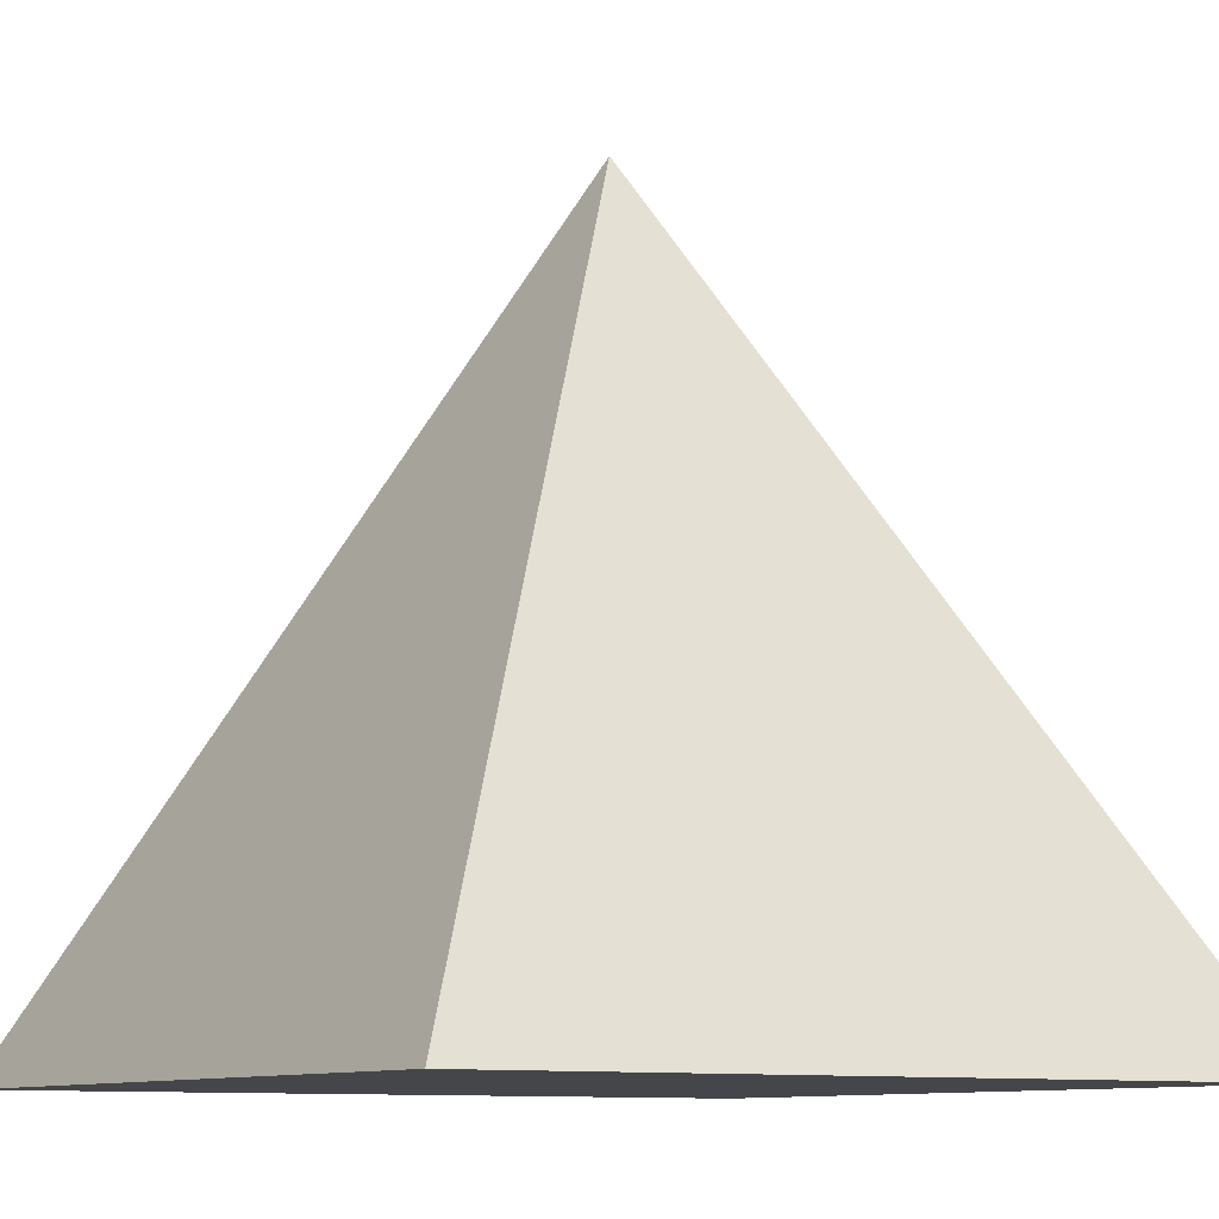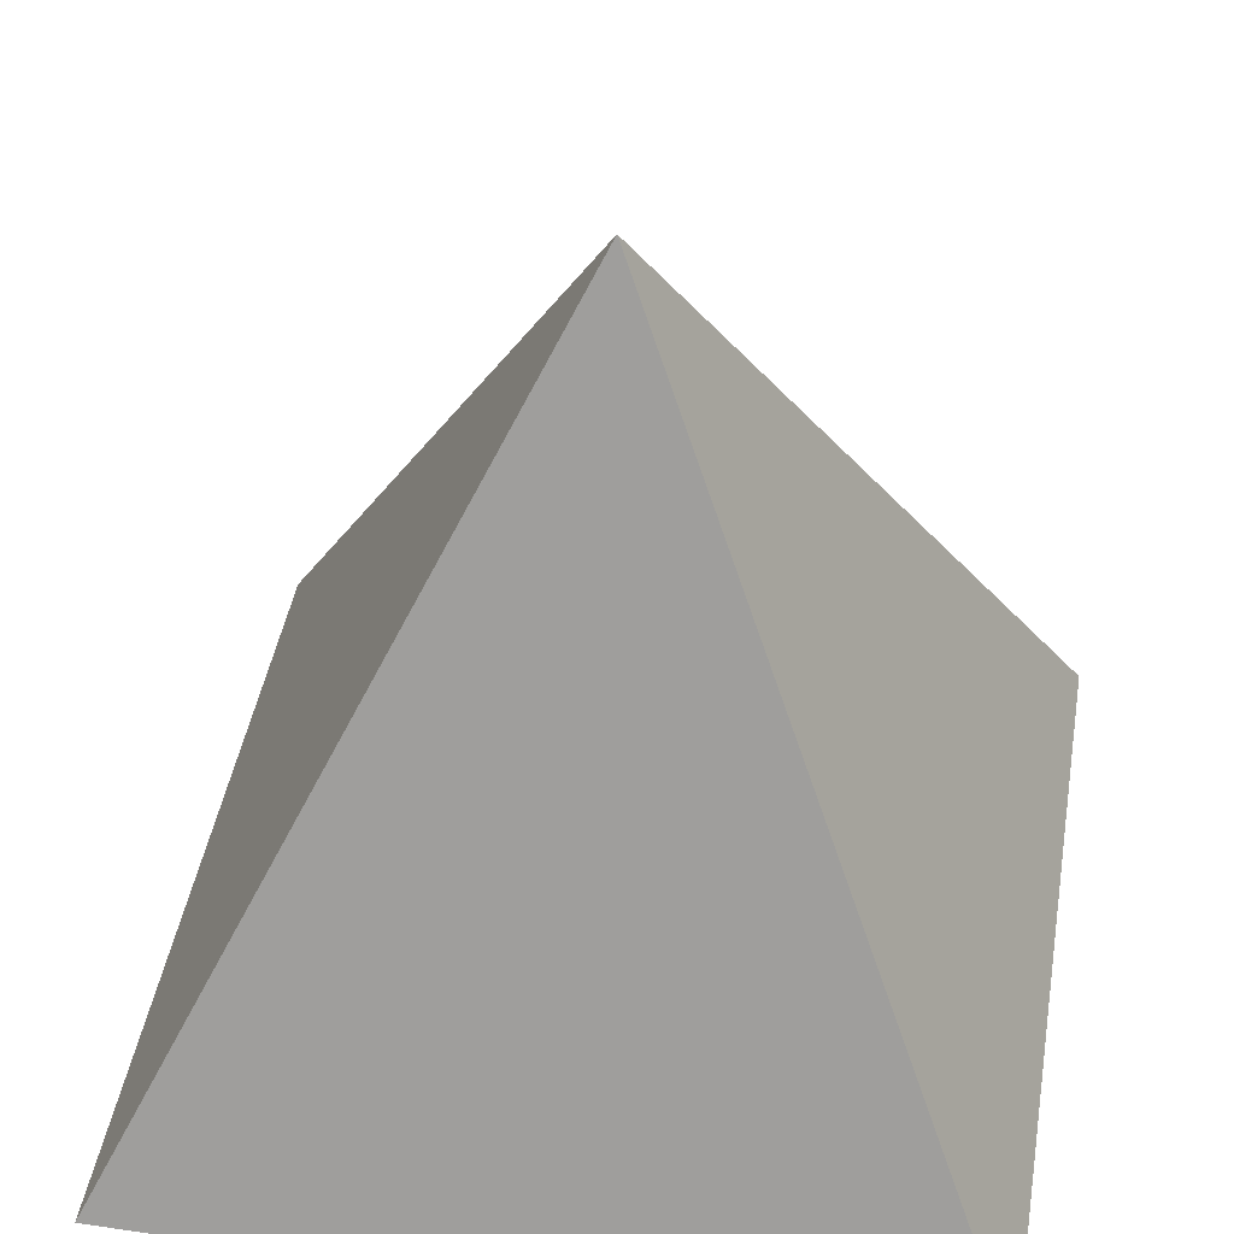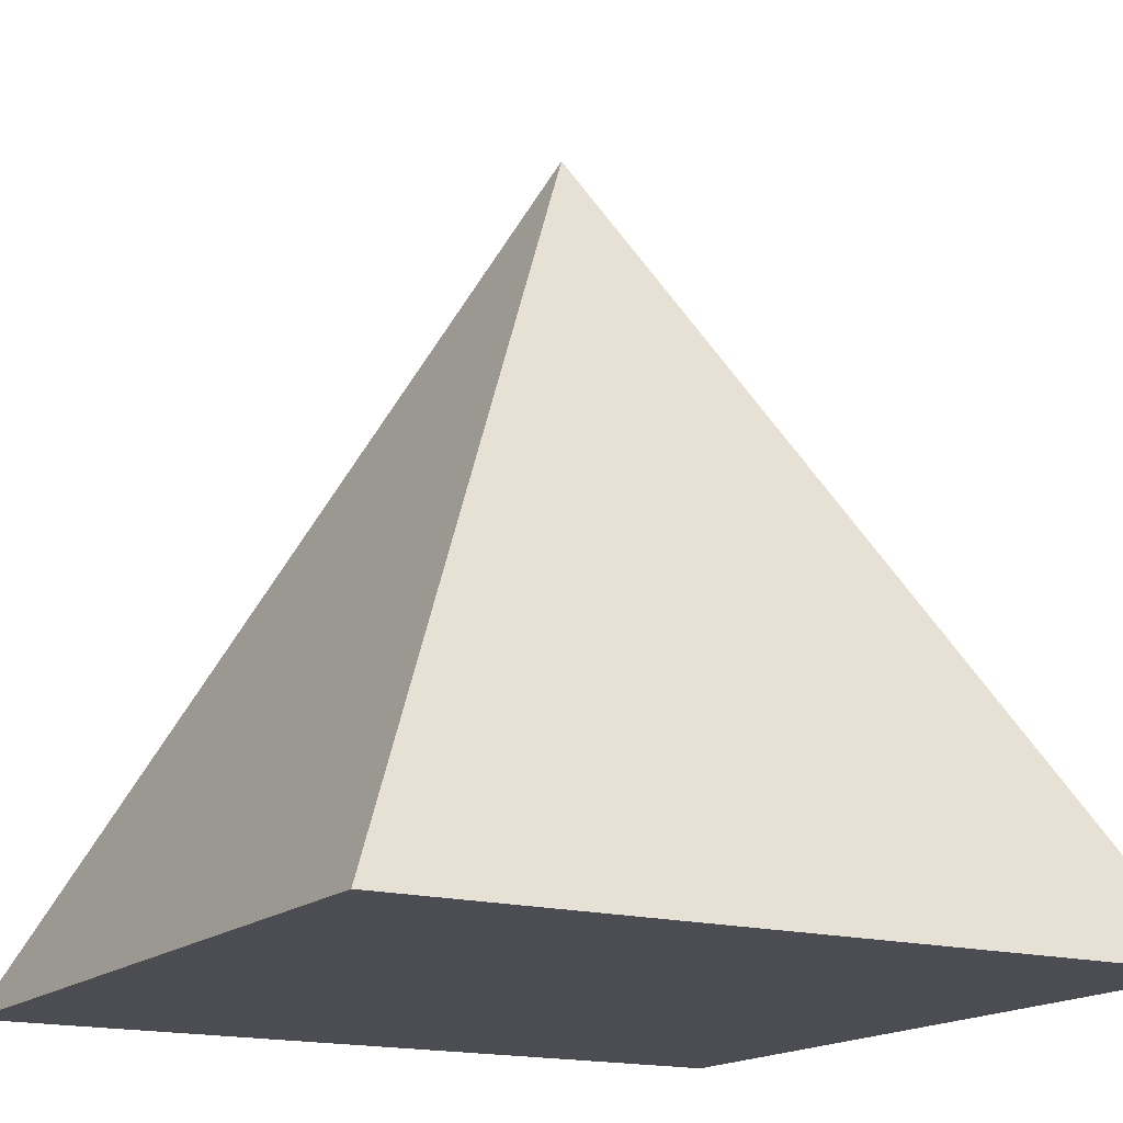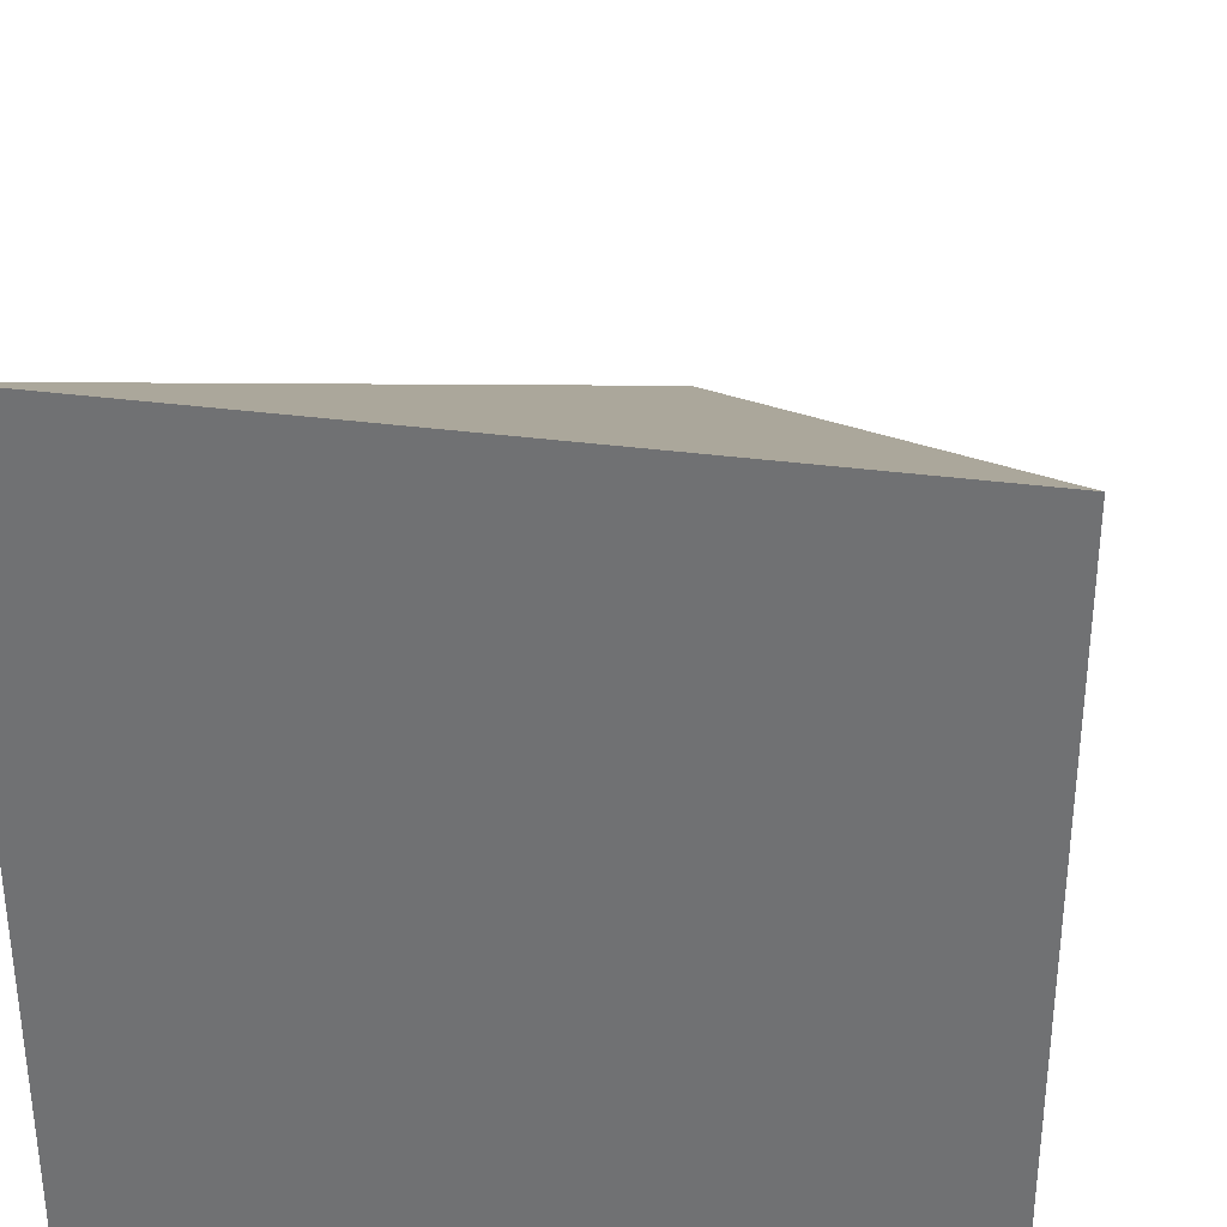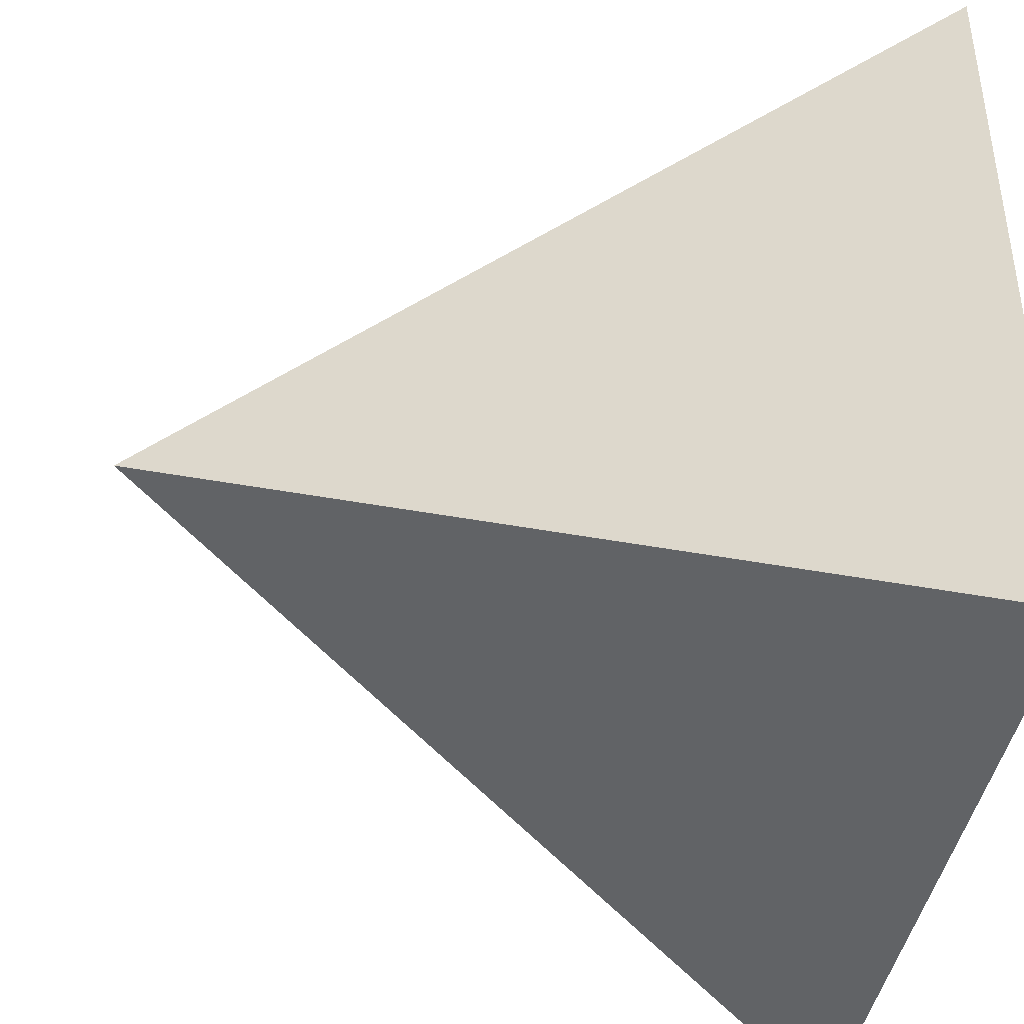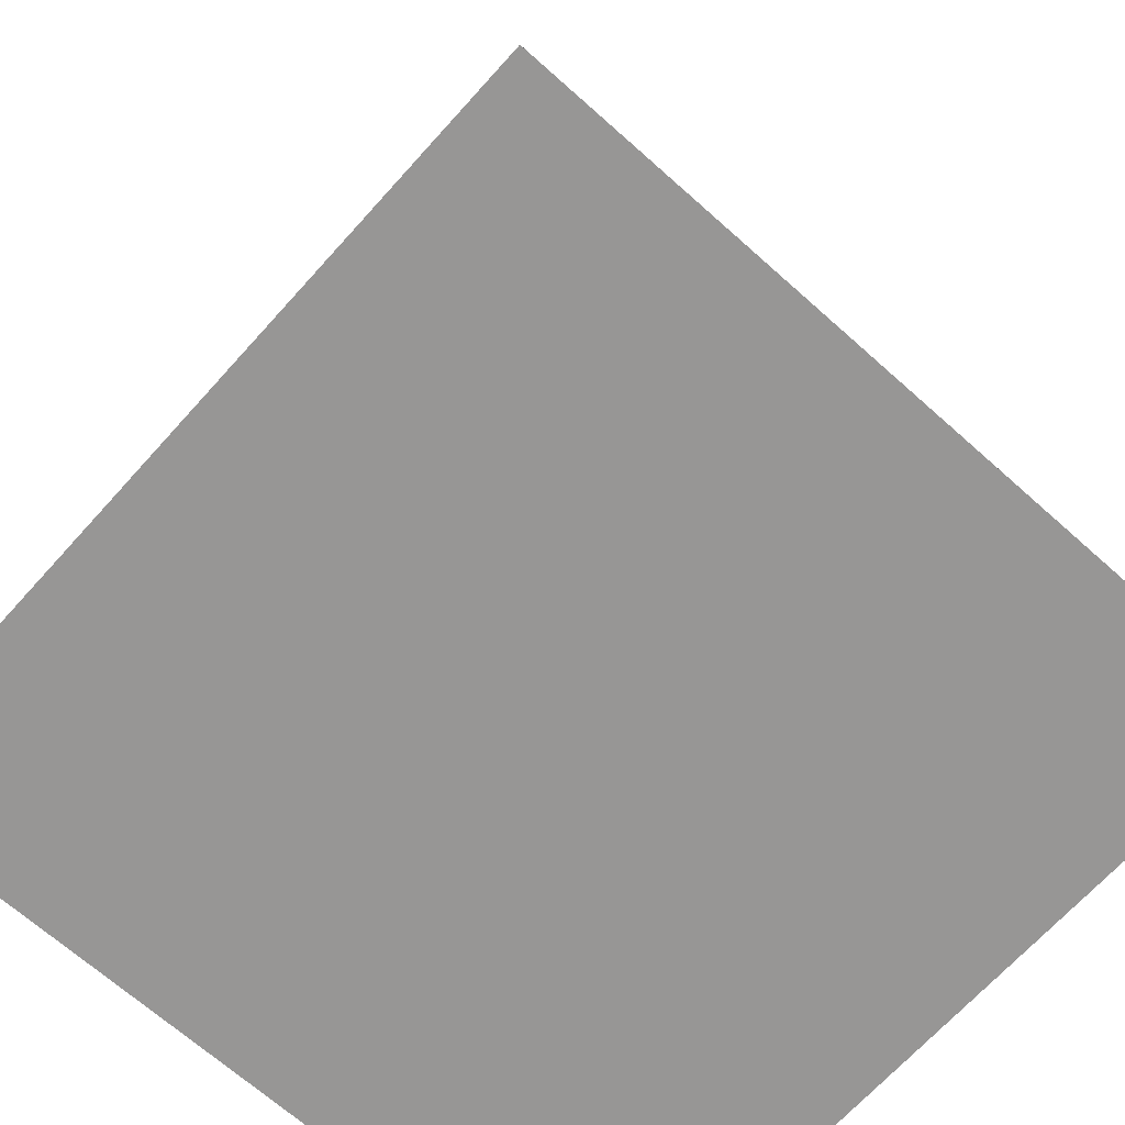
<metadata>
{"format":"obj","ext":"obj","renderer":"f3d","projection":"perspective","resolution":1024,"background":"white","views":[{"elev":-9.8,"azim":-122.7,"up":"+Y"},{"elev":44.1,"azim":99.6,"up":"+Y"},{"elev":-16.4,"azim":-119.9,"up":"+Y"},{"elev":33.2,"azim":10.6,"up":"+Z"},{"elev":-41.9,"azim":-99.9,"up":"+Z"},{"elev":-67.8,"azim":-41.9,"up":"+Y"}]}
</metadata>
<code>
v  0.5 1 -0.5
v  0 0 -0
v  1 0 -0
v  1 0 -1
v  0 0 -1
v  0.5 0 -0.5
g Pyramid01
f 1 2 3
f 1 3 4
f 1 4 5
f 1 5 2
f 2 6 3
f 3 6 4
f 4 6 5
f 5 6 2

</code>
